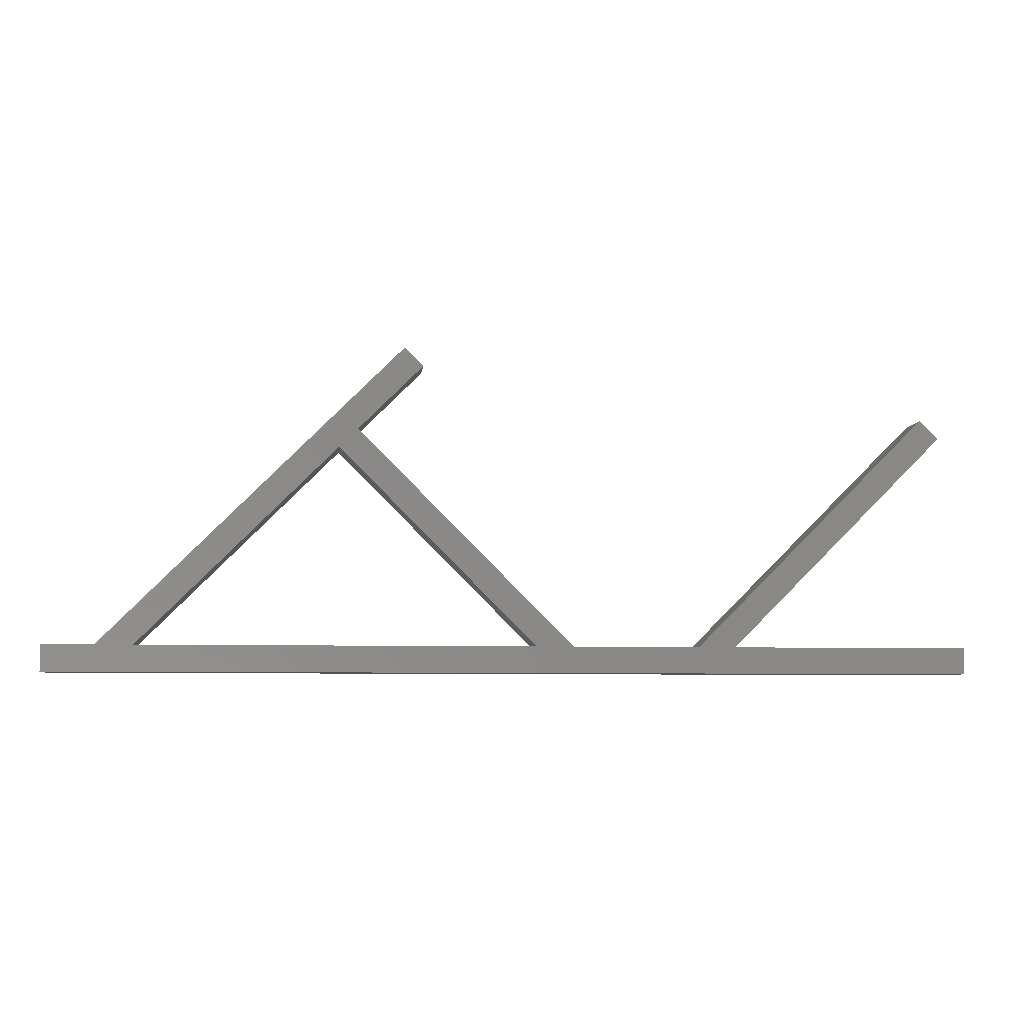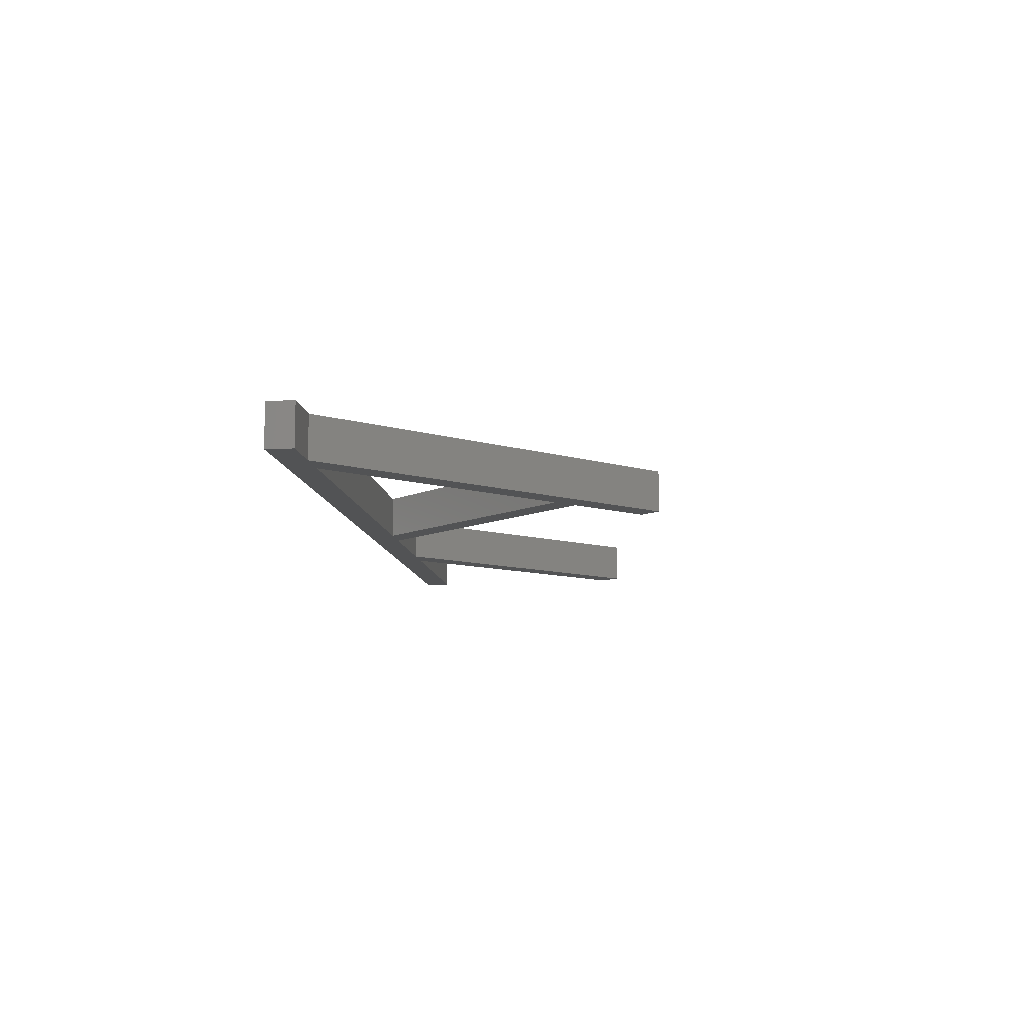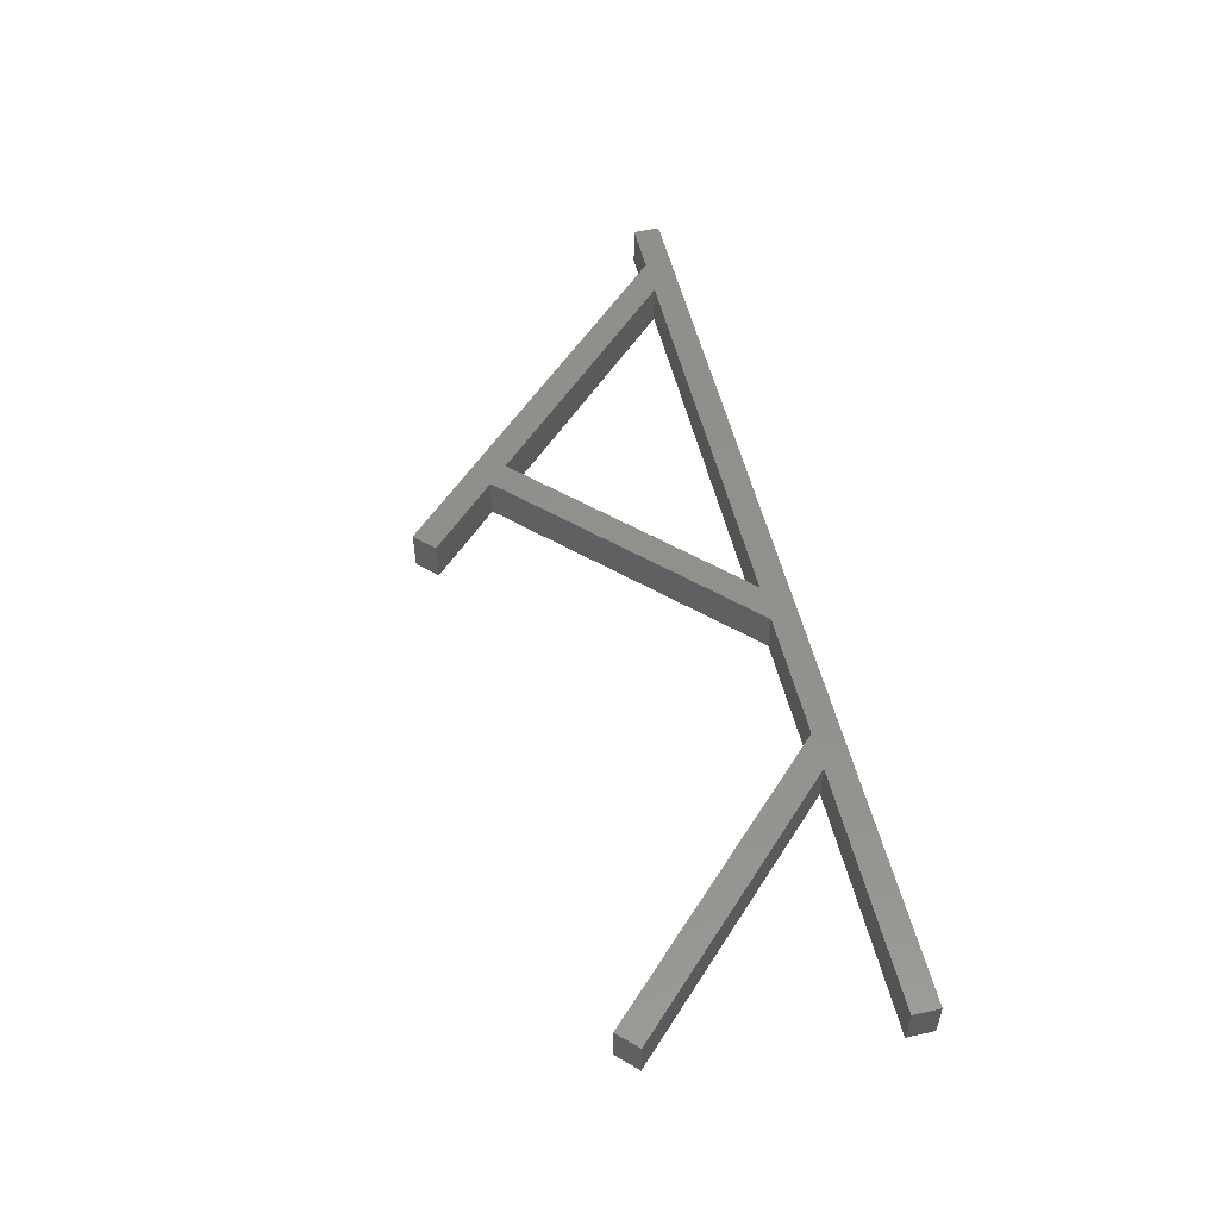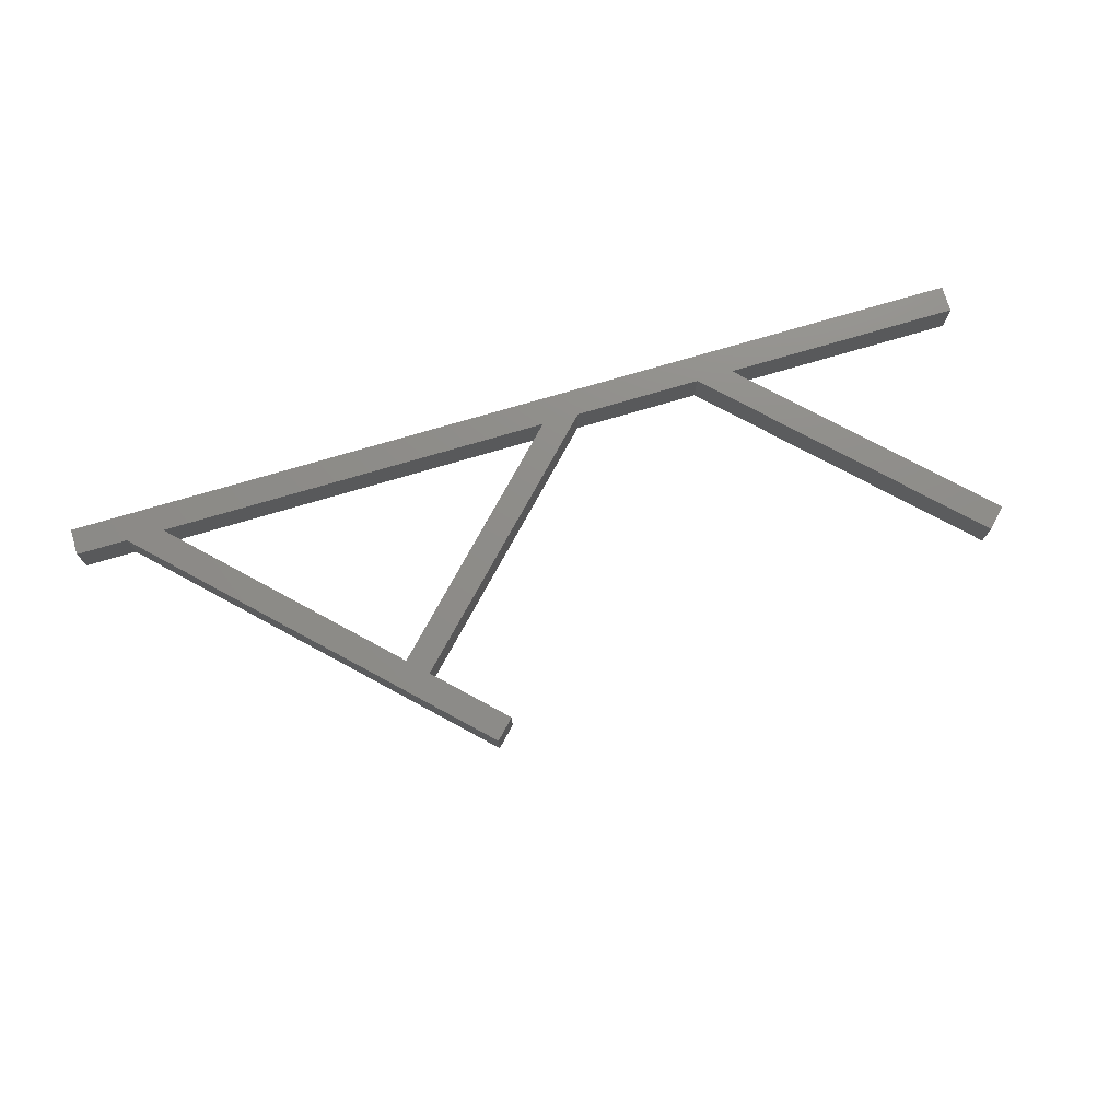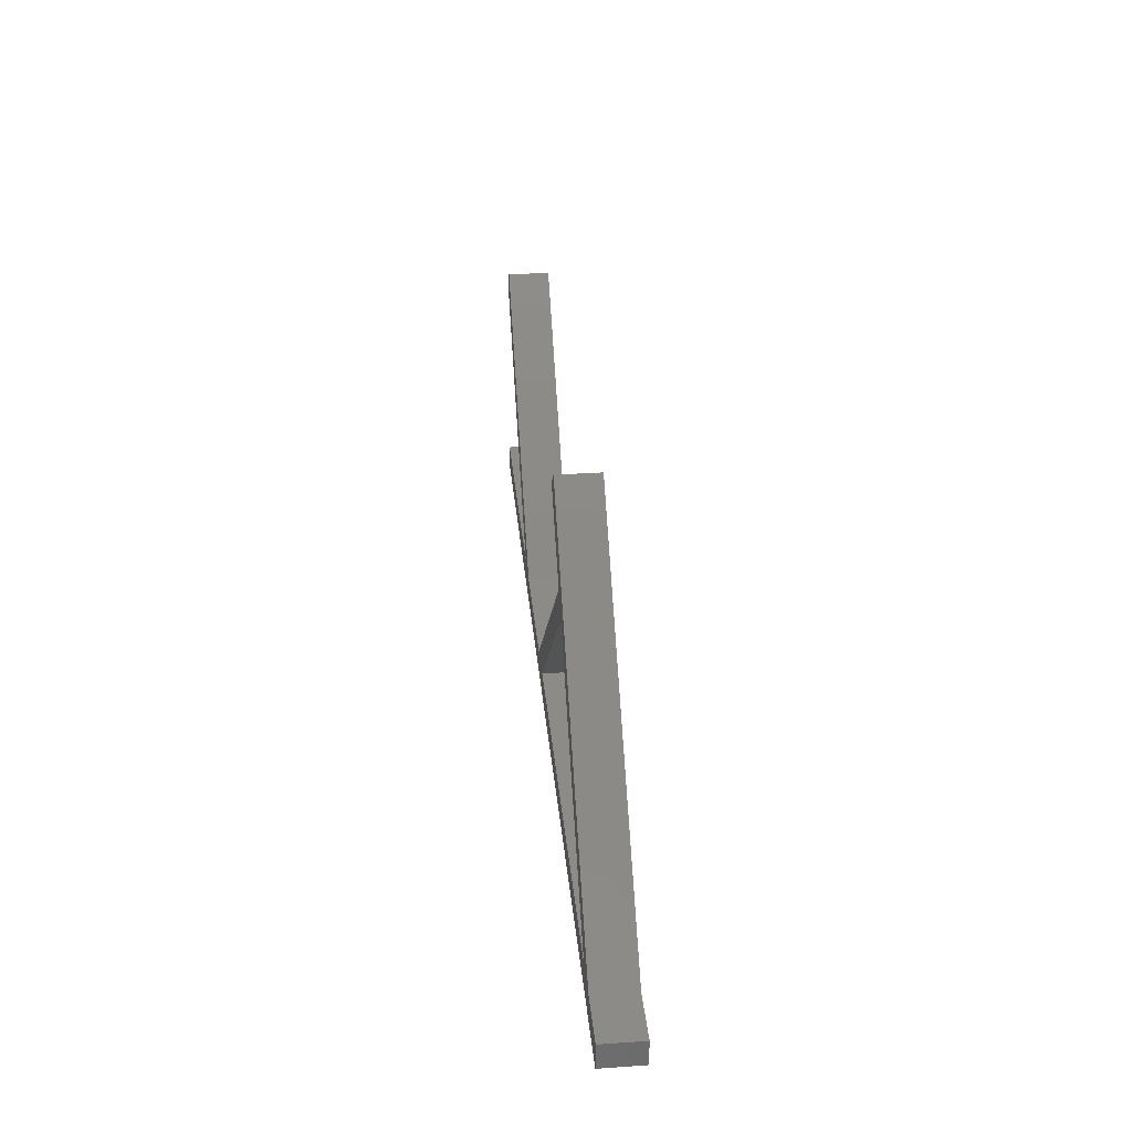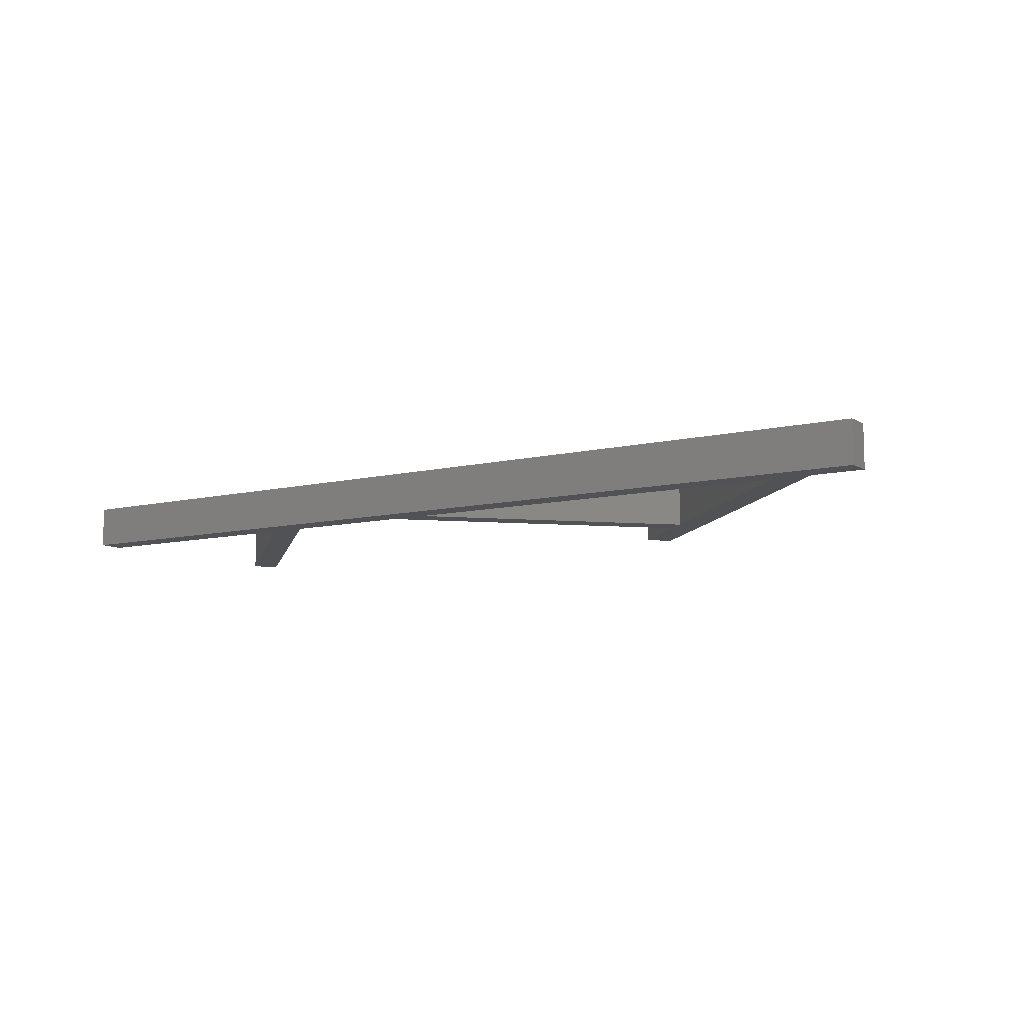
<metadata>
{"format":"stl","ext":"stl","renderer":"f3d","projection":"perspective","resolution":1024,"background":"white","views":[{"elev":-6.5,"azim":173.8,"up":"+Y"},{"elev":-9.6,"azim":95.9,"up":"+Z"},{"elev":53.5,"azim":-103.4,"up":"+Z"},{"elev":74.5,"azim":163.5,"up":"+Z"},{"elev":33.1,"azim":84.6,"up":"+Y"},{"elev":-9.2,"azim":32.8,"up":"+Z"}]}
</metadata>
<code>
# stl→obj: 32 verts, 64 faces
v 2.99 0.6 0
v 2.141 0.6 0
v 7.066 5.524 0
v 12.84 0.6 0
v 14 0.6 0
v 14 0 0
v 11.99 0.6 0
v 5.59 7 0
v 6.014 7.424 0
v 7.49 5.1 0
v -7 0 0
v -1.6 0.6 0
v -0.7515 0.6 0
v -6.5 5.5 0
v -6.076 5.924 0
v -7 0.6 0
v 7.066 5.524 0.95
v 2.141 0.6 0.95
v 2.99 0.6 0.95
v 14 0 0.95
v 14 0.6 0.95
v 12.84 0.6 0.95
v 11.99 0.6 0.95
v 6.014 7.424 0.95
v 5.59 7 0.95
v 7.49 5.1 0.95
v -0.7515 0.6 0.95
v -1.6 0.6 0.95
v -7 0 0.95
v -6.076 5.924 0.95
v -6.5 5.5 0.95
v -7 0.6 0.95
f 1 2 3
f 4 5 6
f 4 6 7
f 3 8 9
f 10 3 9
f 11 12 13
f 11 13 2
f 12 14 15
f 13 12 15
f 11 16 12
f 6 11 1
f 4 7 10
f 7 6 1
f 1 11 2
f 4 10 9
f 10 1 3
f 17 18 19
f 20 21 22
f 23 20 22
f 24 25 17
f 24 17 26
f 27 28 29
f 18 27 29
f 30 31 28
f 30 28 27
f 28 32 29
f 19 29 20
f 26 23 22
f 19 20 23
f 18 29 19
f 24 26 22
f 17 19 26
f 4 21 5
f 4 22 21
f 9 22 4
f 9 24 22
f 8 24 9
f 8 25 24
f 3 25 8
f 3 17 25
f 2 17 3
f 2 18 17
f 13 18 2
f 13 27 18
f 15 27 13
f 15 30 27
f 14 30 15
f 14 31 30
f 12 31 14
f 12 28 31
f 16 28 12
f 16 32 28
f 11 32 16
f 11 29 32
f 6 29 11
f 6 20 29
f 5 20 6
f 5 21 20
f 10 26 1
f 19 1 26
f 7 23 10
f 26 10 23
f 1 19 7
f 23 7 19

</code>
